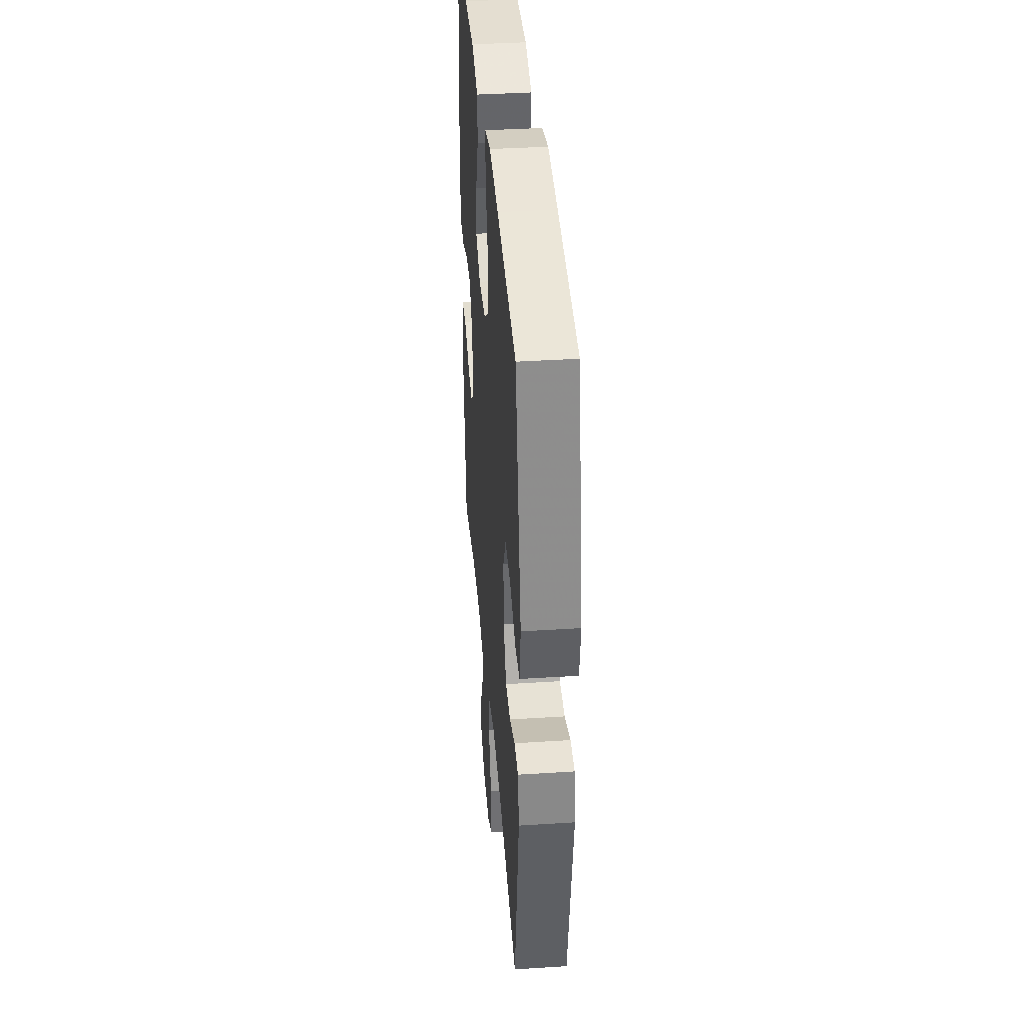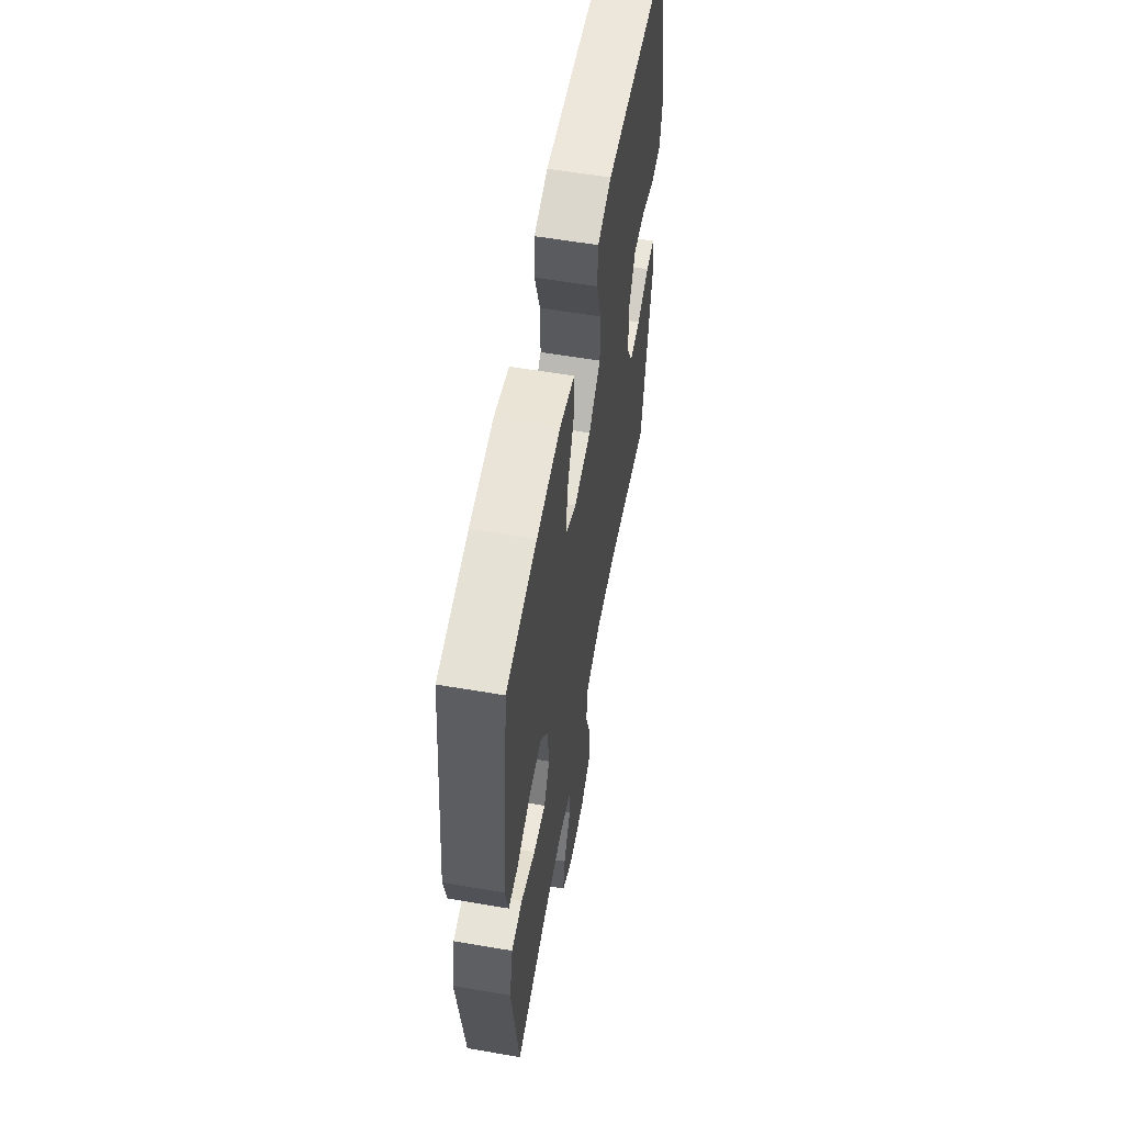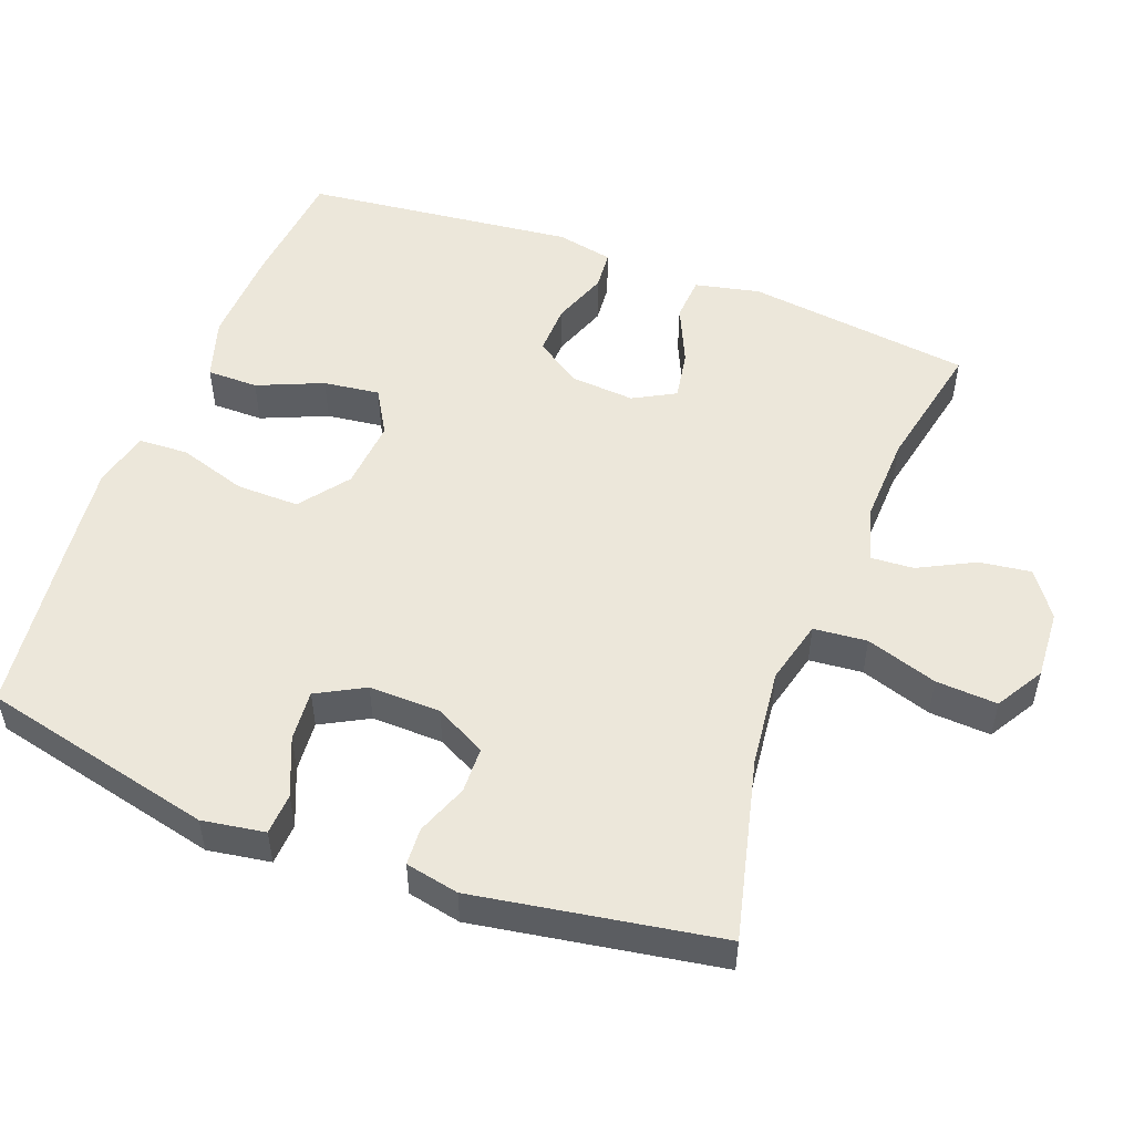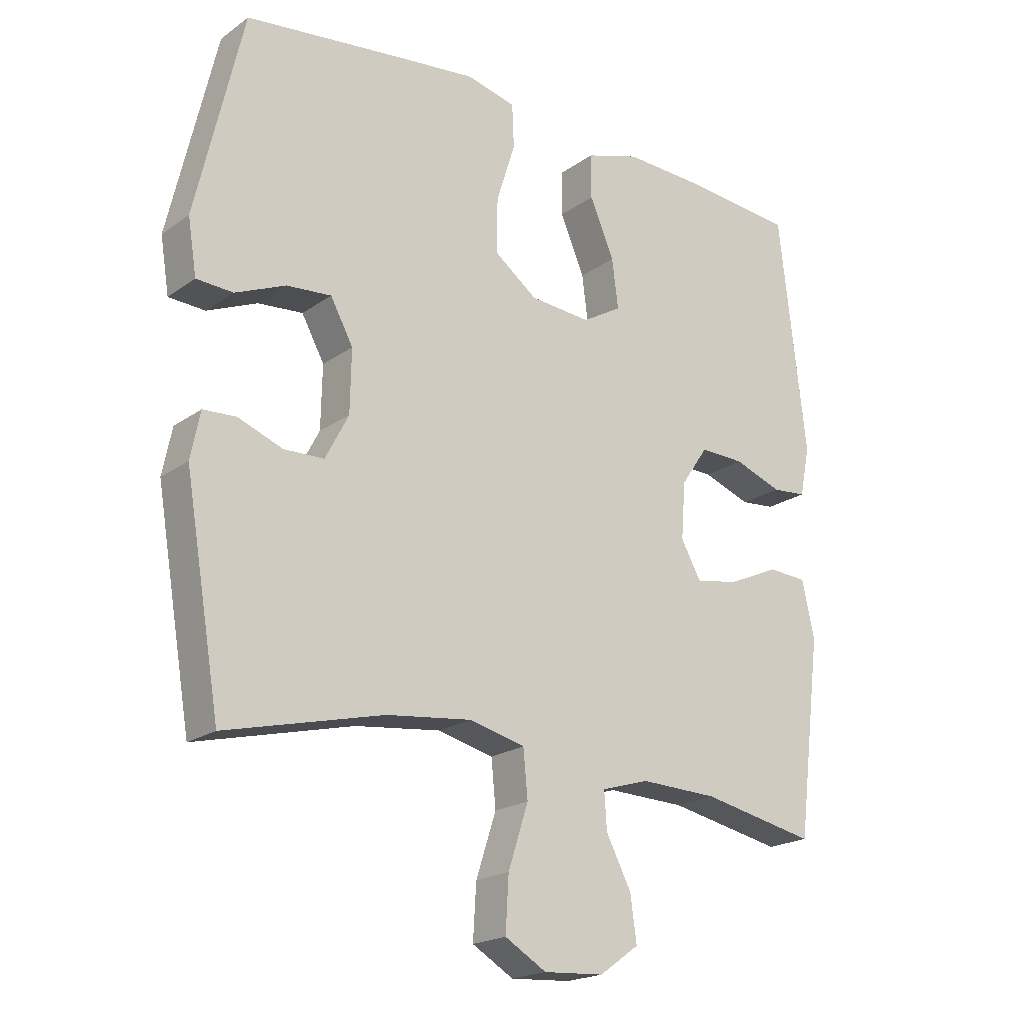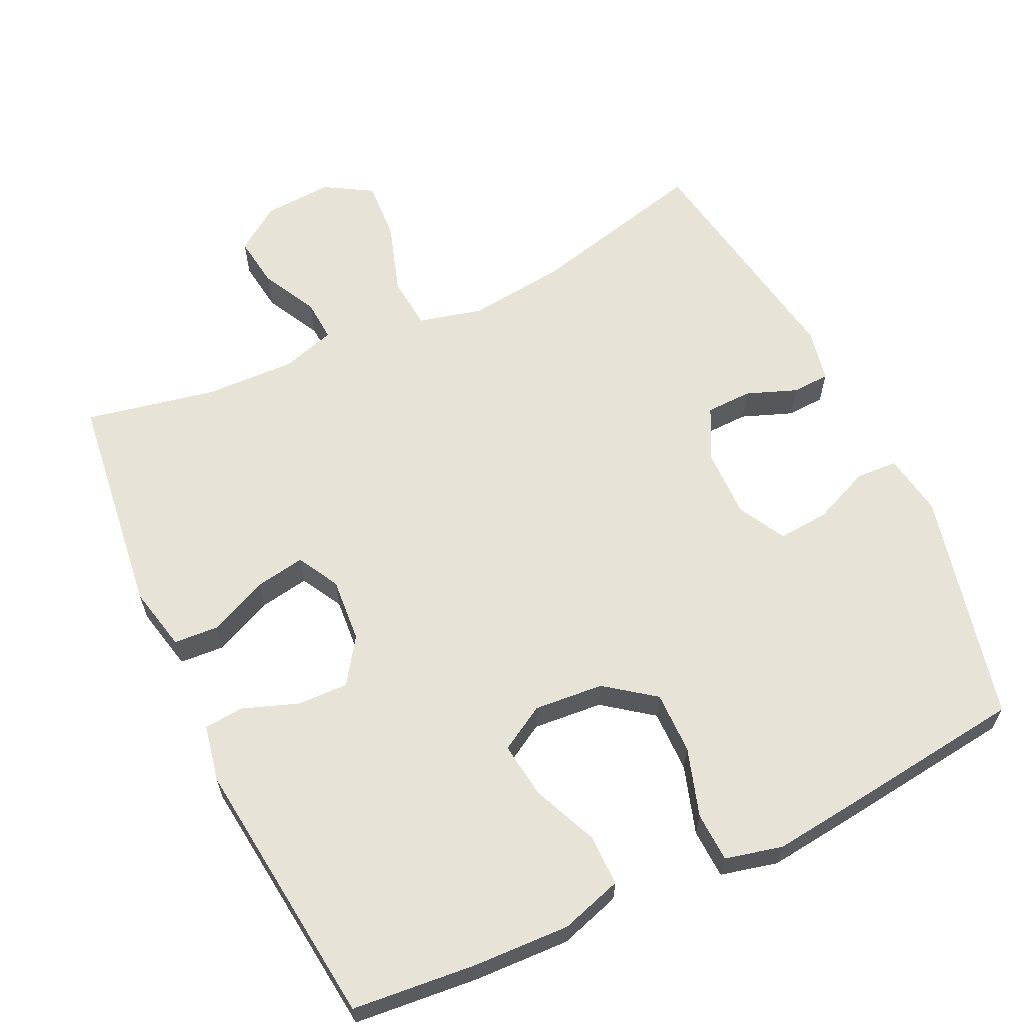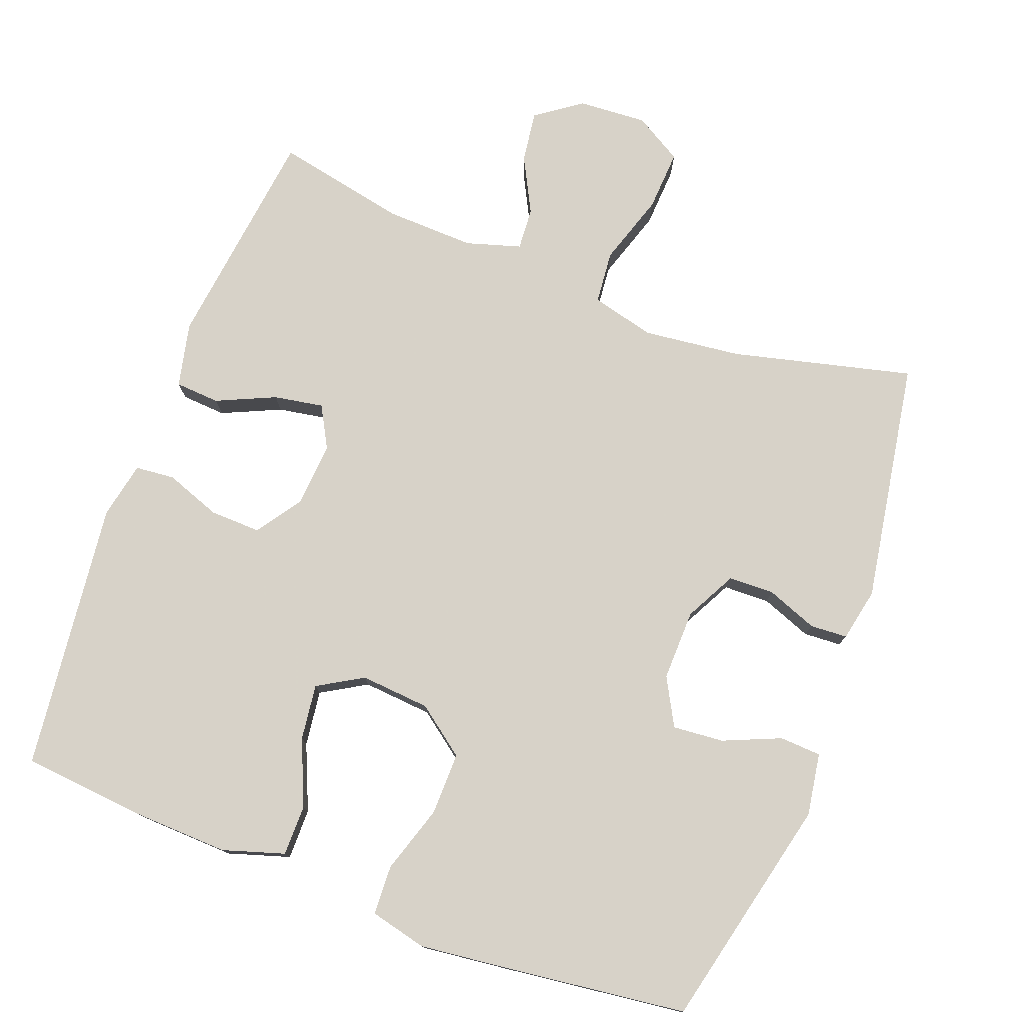
<metadata>
{"format":"obj","ext":"obj","renderer":"f3d","projection":"perspective","resolution":1024,"background":"white","views":[{"elev":38.7,"azim":85.4,"up":"+Z"},{"elev":58.8,"azim":-80.0,"up":"+Z"},{"elev":51.7,"azim":110.8,"up":"+Y"},{"elev":-20.1,"azim":141.9,"up":"+Z"},{"elev":62.4,"azim":-25.3,"up":"+Y"},{"elev":77.3,"azim":20.7,"up":"+Y"}]}
</metadata>
<code>
v 0.5 0.07 -0.5
v 0.249 0.07 -0.438
v 0.113 0.07 -0.422
v 0.024 0.07 -0.444
v 0.017 0.07 -0.518
v 0.049 0.07 -0.617
v 0.054 0.07 -0.702
v -0.012 0.07 -0.741
v -0.108 0.07 -0.735
v -0.171 0.07 -0.69
v -0.161 0.07 -0.618
v -0.121 0.07 -0.541
v -0.117 0.07 -0.482
v -0.193 0.07 -0.459
v -0.317 0.07 -0.463
v -0.5 0.07 -0.5
v -0.539 0.07 -0.187
v -0.519 0.07 -0.097
v -0.457 0.07 -0.093
v -0.375 0.07 -0.13
v -0.306 0.07 -0.142
v -0.274 0.07 -0.084
v -0.281 0.07 0.006
v -0.324 0.07 0.069
v -0.395 0.07 0.067
v -0.472 0.07 0.039
v -0.527 0.07 0.044
v -0.543 0.07 0.123
v -0.5 0.07 0.5
v -0.328 0.07 0.516
v -0.194 0.07 0.521
v -0.108 0.07 0.494
v -0.108 0.07 0.423
v -0.147 0.07 0.332
v -0.157 0.07 0.254
v -0.094 0.07 0.217
v 0.003 0.07 0.225
v 0.071 0.07 0.276
v 0.07 0.07 0.363
v 0.04 0.07 0.458
v 0.043 0.07 0.527
v 0.122 0.07 0.546
v 0.243 0.07 0.532
v 0.5 0.07 0.5
v 0.575 0.07 0.176
v 0.561 0.07 0.089
v 0.503 0.07 0.086
v 0.423 0.07 0.12
v 0.352 0.07 0.126
v 0.316 0.07 0.06
v 0.318 0.07 -0.039
v 0.355 0.07 -0.11
v 0.419 0.07 -0.112
v 0.49 0.07 -0.085
v 0.542 0.07 -0.088
v 0.557 0.07 -0.162
v 0.5 0 -0.5
v 0.249 0 -0.438
v 0.113 0 -0.422
v 0.024 0 -0.444
v 0.017 0 -0.518
v 0.049 0 -0.617
v 0.054 0 -0.702
v -0.012 0 -0.741
v -0.108 0 -0.735
v -0.171 0 -0.69
v -0.161 0 -0.618
v -0.121 0 -0.541
v -0.117 0 -0.482
v -0.193 0 -0.459
v -0.317 0 -0.463
v -0.5 0 -0.5
v -0.539 0 -0.187
v -0.519 0 -0.097
v -0.457 0 -0.093
v -0.375 0 -0.13
v -0.306 0 -0.142
v -0.274 0 -0.084
v -0.281 0 0.006
v -0.324 0 0.069
v -0.395 0 0.067
v -0.472 0 0.039
v -0.527 0 0.044
v -0.543 0 0.123
v -0.5 0 0.5
v -0.328 0 0.516
v -0.194 0 0.521
v -0.108 0 0.494
v -0.108 0 0.423
v -0.147 0 0.332
v -0.157 0 0.254
v -0.094 0 0.217
v 0.003 0 0.225
v 0.071 0 0.276
v 0.07 0 0.363
v 0.04 0 0.458
v 0.043 0 0.527
v 0.122 0 0.546
v 0.243 0 0.532
v 0.5 0 0.5
v 0.575 0 0.176
v 0.561 0 0.089
v 0.503 0 0.086
v 0.423 0 0.12
v 0.352 0 0.126
v 0.316 0 0.06
v 0.318 0 -0.039
v 0.355 0 -0.11
v 0.419 0 -0.112
v 0.49 0 -0.085
v 0.542 0 -0.088
v 0.557 0 -0.162
f 56 1 2
f 55 56 2
f 54 55 2
f 53 54 2
f 52 53 2 3
f 51 52 3 4
f 50 51 4
f 49 50 4
f 46 47 48
f 45 46 48
f 44 45 48
f 43 44 48
f 42 43 48
f 41 42 48
f 40 41 48
f 39 40 48
f 38 39 48 49
f 37 38 49 4
f 32 33 34
f 31 32 34
f 30 31 34
f 29 30 34
f 28 29 34
f 27 28 34
f 26 27 34
f 25 26 34
f 24 25 34 35
f 23 24 35 36
f 18 19 20
f 17 18 20
f 16 17 20
f 15 16 20
f 14 15 20 21
f 13 14 21 22
f 10 11 12
f 9 10 12
f 8 9 12
f 7 8 12
f 6 7 12
f 5 6 12
f 5 12 13
f 23 36 37
f 22 23 37
f 13 22 37
f 5 13 37
f 4 5 37
f 58 57 112
f 58 112 111
f 58 111 110
f 58 110 109
f 59 58 109 108
f 60 59 108 107
f 60 107 106
f 60 106 105
f 104 103 102
f 104 102 101
f 104 101 100
f 104 100 99
f 104 99 98
f 104 98 97
f 104 97 96
f 104 96 95
f 105 104 95 94
f 60 105 94 93
f 90 89 88
f 90 88 87
f 90 87 86
f 90 86 85
f 90 85 84
f 90 84 83
f 90 83 82
f 90 82 81
f 91 90 81 80
f 92 91 80 79
f 76 75 74
f 76 74 73
f 76 73 72
f 76 72 71
f 77 76 71 70
f 78 77 70 69
f 68 67 66
f 68 66 65
f 68 65 64
f 68 64 63
f 68 63 62
f 68 62 61
f 69 68 61
f 93 92 79
f 93 79 78
f 93 78 69
f 93 69 61
f 93 61 60
f 1 57 58 2
f 2 58 59 3
f 3 59 60 4
f 4 60 61 5
f 5 61 62 6
f 6 62 63 7
f 7 63 64 8
f 8 64 65 9
f 9 65 66 10
f 10 66 67 11
f 11 67 68 12
f 12 68 69 13
f 13 69 70 14
f 14 70 71 15
f 15 71 72 16
f 16 72 73 17
f 17 73 74 18
f 18 74 75 19
f 19 75 76 20
f 20 76 77 21
f 21 77 78 22
f 22 78 79 23
f 23 79 80 24
f 24 80 81 25
f 25 81 82 26
f 26 82 83 27
f 27 83 84 28
f 28 84 85 29
f 29 85 86 30
f 30 86 87 31
f 31 87 88 32
f 32 88 89 33
f 33 89 90 34
f 34 90 91 35
f 35 91 92 36
f 36 92 93 37
f 37 93 94 38
f 38 94 95 39
f 39 95 96 40
f 40 96 97 41
f 41 97 98 42
f 42 98 99 43
f 43 99 100 44
f 44 100 101 45
f 45 101 102 46
f 46 102 103 47
f 47 103 104 48
f 48 104 105 49
f 49 105 106 50
f 50 106 107 51
f 51 107 108 52
f 52 108 109 53
f 53 109 110 54
f 54 110 111 55
f 55 111 112 56
f 56 112 57 1

</code>
